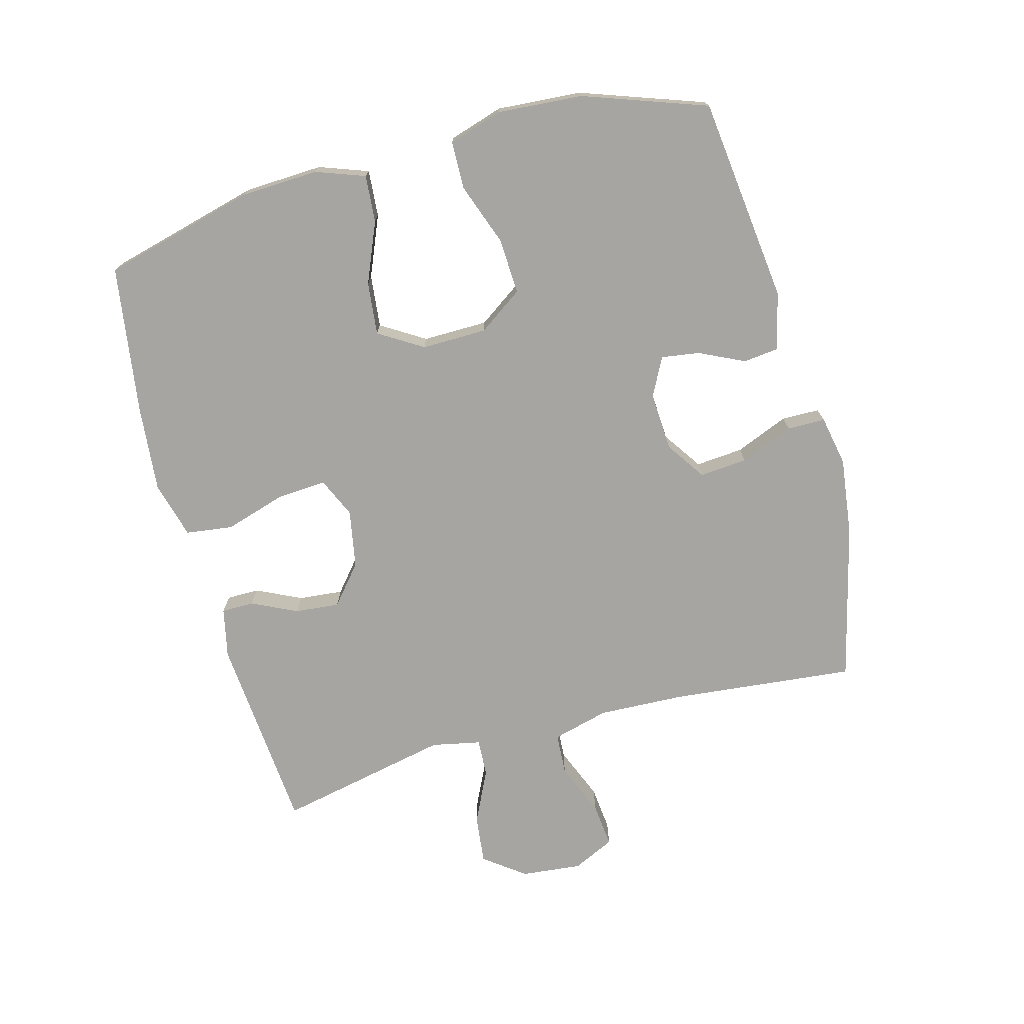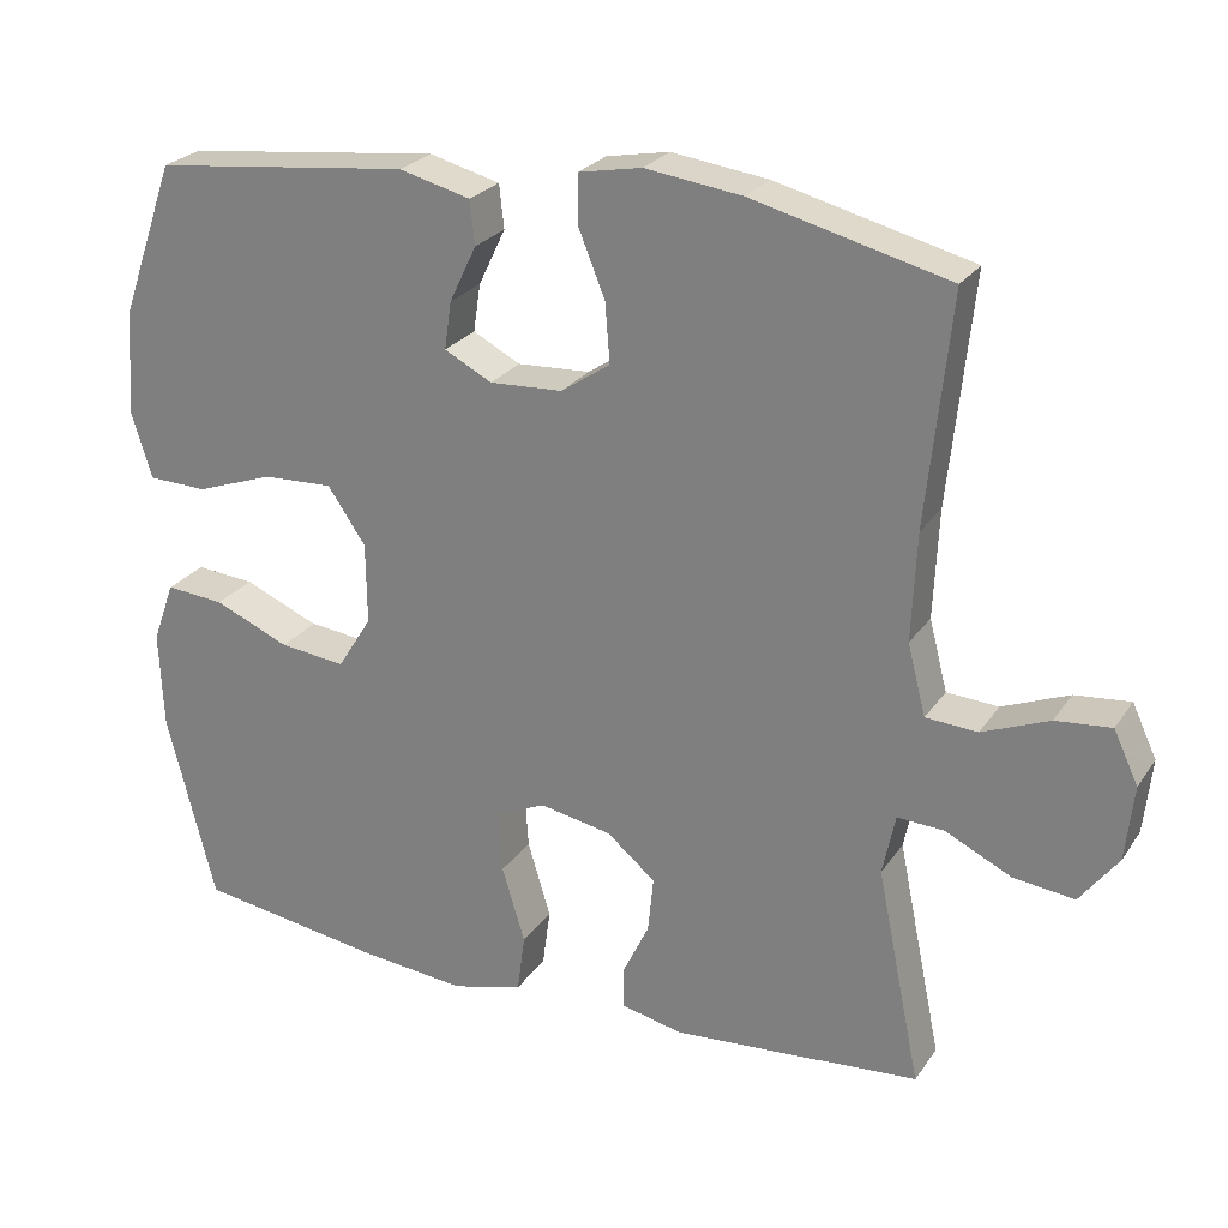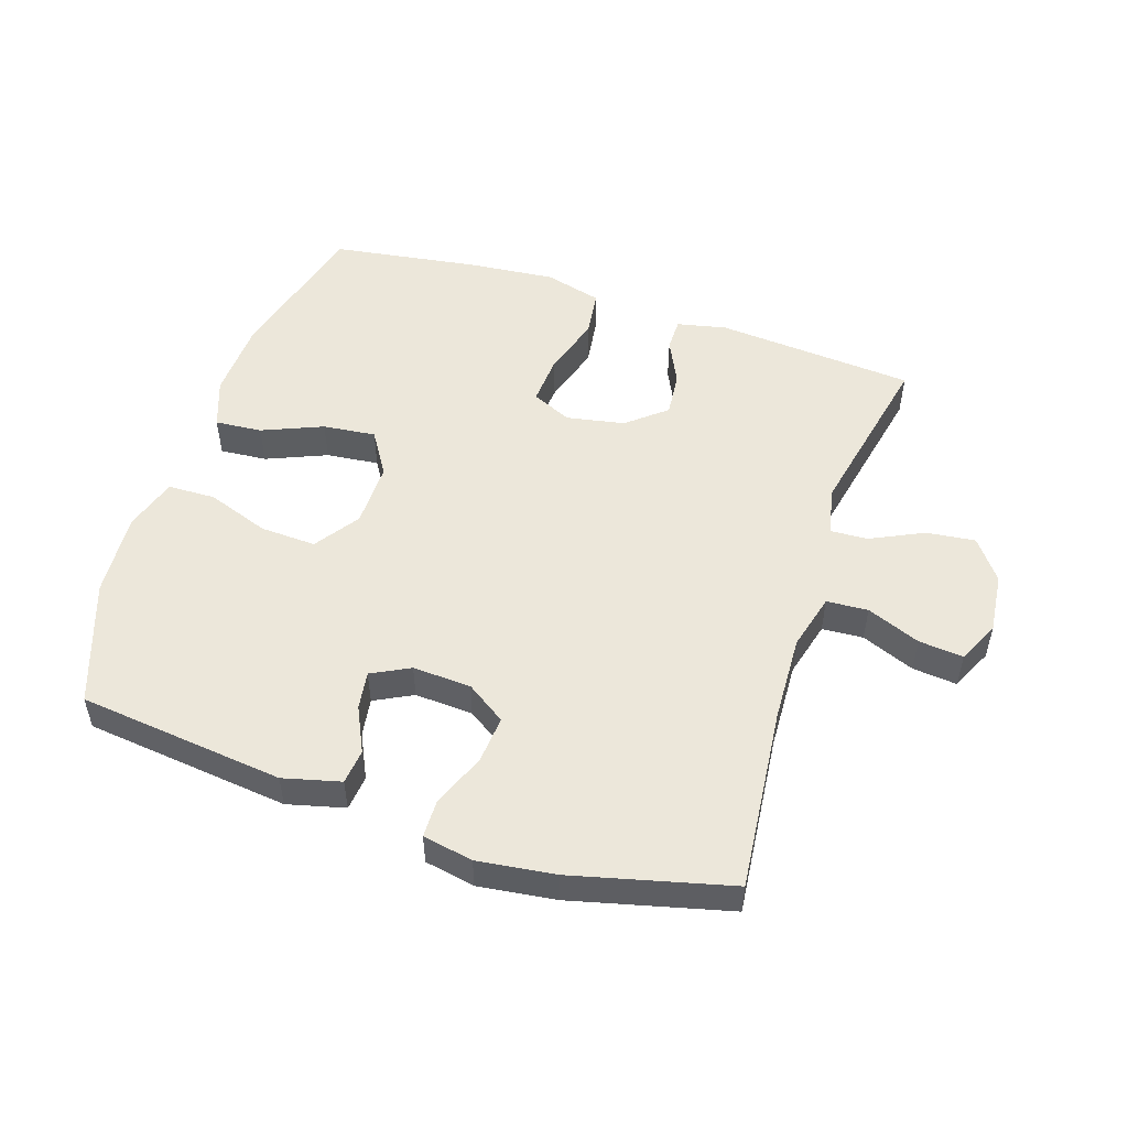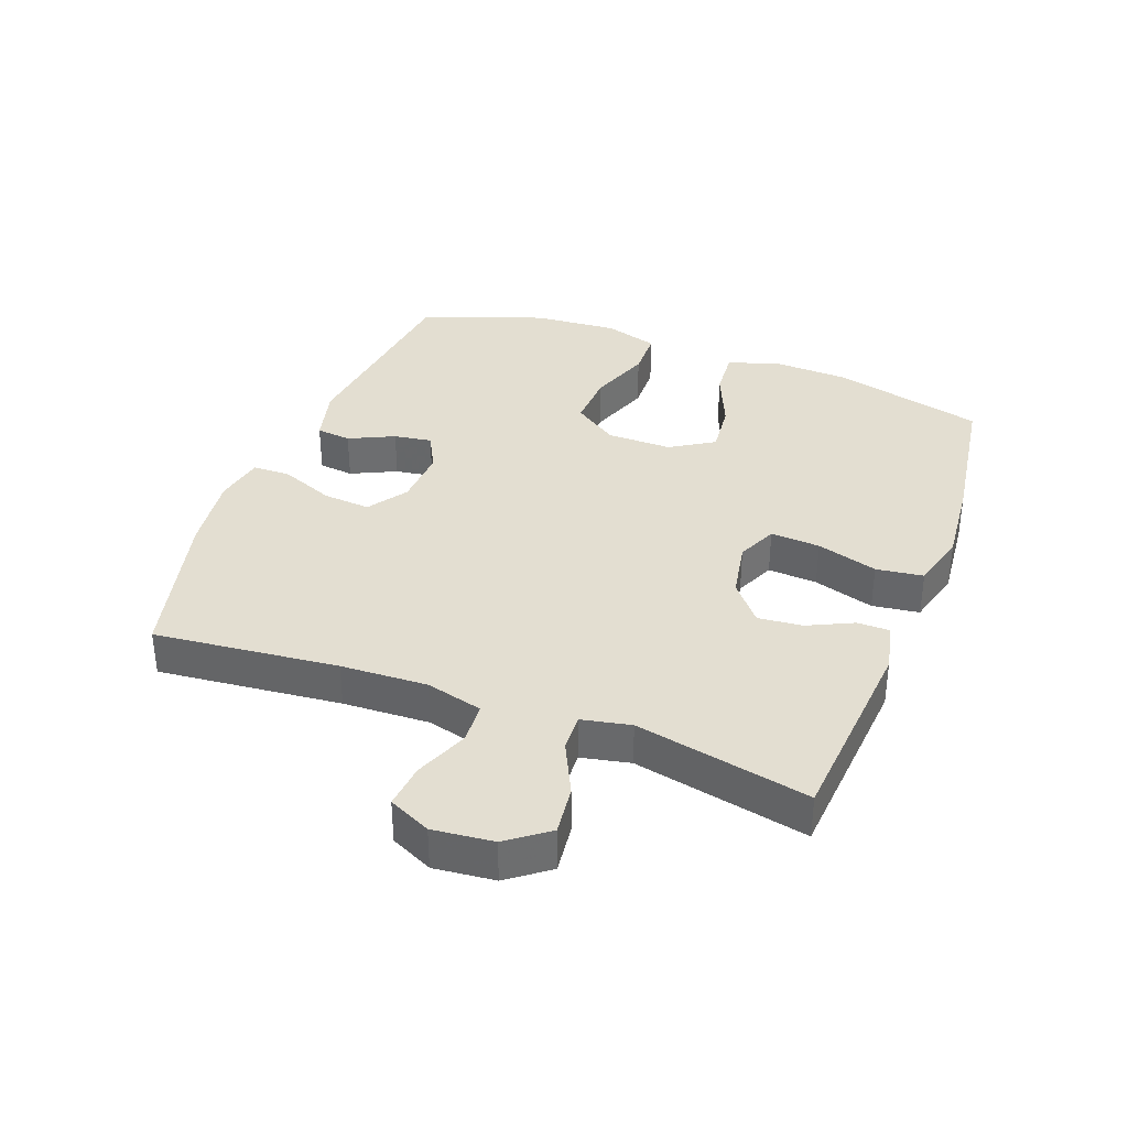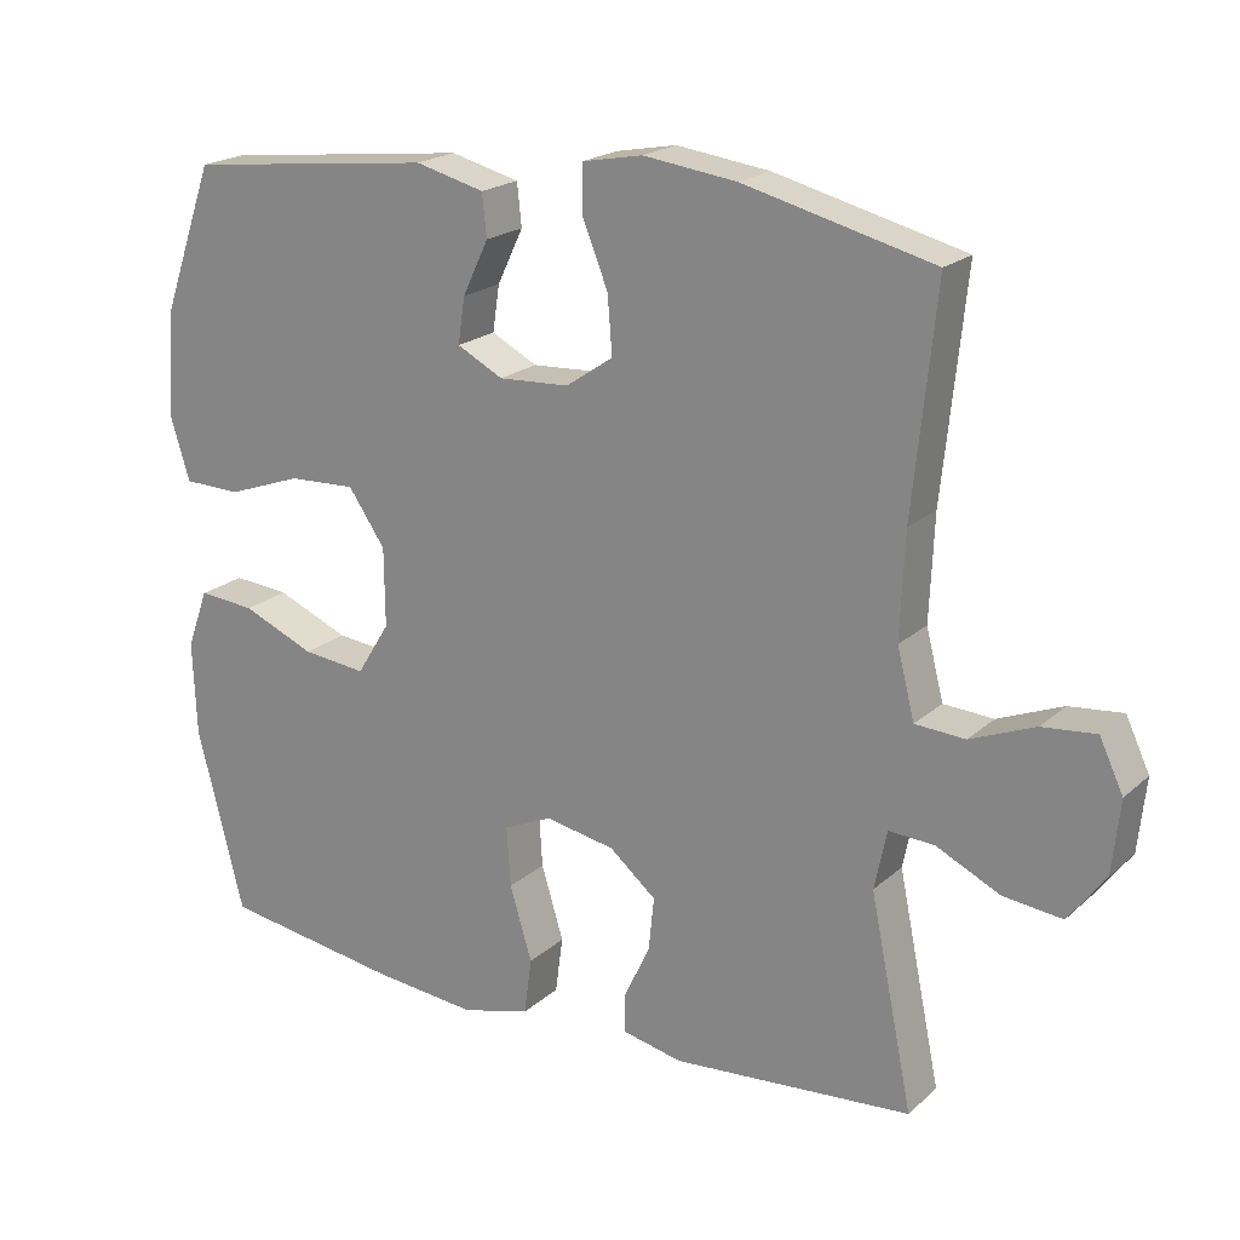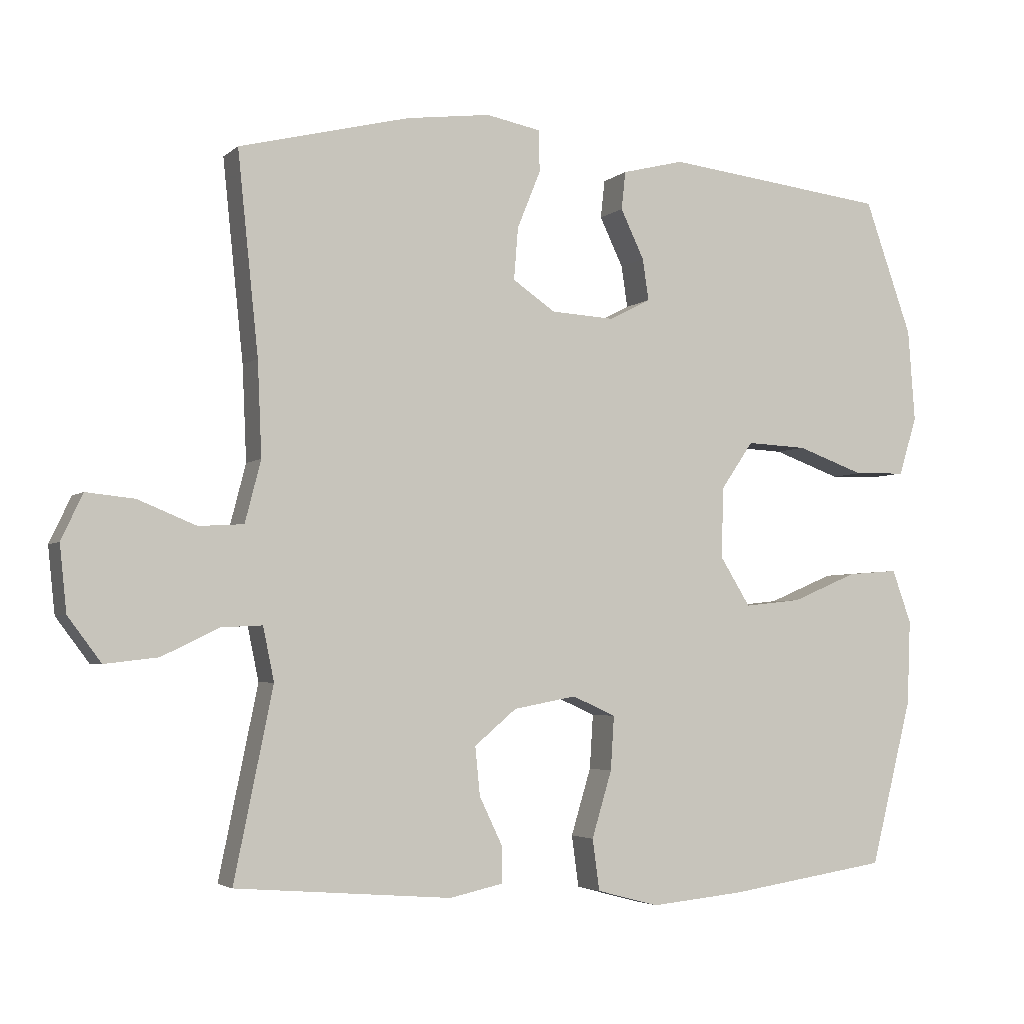
<metadata>
{"format":"obj","ext":"obj","renderer":"f3d","projection":"perspective","resolution":1024,"background":"white","views":[{"elev":-73.7,"azim":-74.7,"up":"+Y"},{"elev":25.2,"azim":26.3,"up":"+Z"},{"elev":51.6,"azim":18.2,"up":"+Y"},{"elev":36.1,"azim":110.7,"up":"+Y"},{"elev":20.3,"azim":32.9,"up":"+Z"},{"elev":-3.7,"azim":156.5,"up":"+Z"}]}
</metadata>
<code>
v 0.5 0.07 -0.5
v 0.187 0.07 -0.525
v 0.109 0.07 -0.508
v 0.109 0.07 -0.457
v 0.143 0.07 -0.386
v 0.15 0.07 -0.316
v 0.089 0.07 -0.265
v -0.002 0.07 -0.248
v -0.065 0.07 -0.276
v -0.06 0.07 -0.354
v -0.031 0.07 -0.45
v -0.041 0.07 -0.524
v -0.131 0.07 -0.548
v -0.266 0.07 -0.535
v -0.5 0.07 -0.5
v -0.561 0.07 -0.261
v -0.566 0.07 -0.138
v -0.538 0.07 -0.061
v -0.464 0.07 -0.067
v -0.369 0.07 -0.107
v -0.286 0.07 -0.116
v -0.243 0.07 -0.047
v -0.244 0.07 0.055
v -0.292 0.07 0.125
v -0.38 0.07 0.121
v -0.478 0.07 0.086
v -0.553 0.07 0.088
v -0.579 0.07 0.173
v -0.569 0.07 0.306
v -0.5 0.07 0.5
v -0.176 0.07 0.537
v -0.086 0.07 0.514
v -0.08 0.07 0.459
v -0.114 0.07 0.388
v -0.123 0.07 0.328
v -0.063 0.07 0.297
v 0.029 0.07 0.302
v 0.091 0.07 0.344
v 0.085 0.07 0.419
v 0.051 0.07 0.503
v 0.052 0.07 0.563
v 0.131 0.07 0.578
v 0.253 0.07 0.562
v 0.5 0.07 0.5
v 0.47 0.07 0.211
v 0.464 0.07 0.075
v 0.487 0.07 -0.014
v 0.552 0.07 -0.018
v 0.636 0.07 0.016
v 0.706 0.07 0.023
v 0.737 0.07 -0.043
v 0.727 0.07 -0.138
v 0.679 0.07 -0.202
v 0.602 0.07 -0.193
v 0.519 0.07 -0.153
v 0.46 0.07 -0.15
v 0.444 0.07 -0.227
v 0.5 0 -0.5
v 0.187 0 -0.525
v 0.109 0 -0.508
v 0.109 0 -0.457
v 0.143 0 -0.386
v 0.15 0 -0.316
v 0.089 0 -0.265
v -0.002 0 -0.248
v -0.065 0 -0.276
v -0.06 0 -0.354
v -0.031 0 -0.45
v -0.041 0 -0.524
v -0.131 0 -0.548
v -0.266 0 -0.535
v -0.5 0 -0.5
v -0.561 0 -0.261
v -0.566 0 -0.138
v -0.538 0 -0.061
v -0.464 0 -0.067
v -0.369 0 -0.107
v -0.286 0 -0.116
v -0.243 0 -0.047
v -0.244 0 0.055
v -0.292 0 0.125
v -0.38 0 0.121
v -0.478 0 0.086
v -0.553 0 0.088
v -0.579 0 0.173
v -0.569 0 0.306
v -0.5 0 0.5
v -0.176 0 0.537
v -0.086 0 0.514
v -0.08 0 0.459
v -0.114 0 0.388
v -0.123 0 0.328
v -0.063 0 0.297
v 0.029 0 0.302
v 0.091 0 0.344
v 0.085 0 0.419
v 0.051 0 0.503
v 0.052 0 0.563
v 0.131 0 0.578
v 0.253 0 0.562
v 0.5 0 0.5
v 0.47 0 0.211
v 0.464 0 0.075
v 0.487 0 -0.014
v 0.552 0 -0.018
v 0.636 0 0.016
v 0.706 0 0.023
v 0.737 0 -0.043
v 0.727 0 -0.138
v 0.679 0 -0.202
v 0.602 0 -0.193
v 0.519 0 -0.153
v 0.46 0 -0.15
v 0.444 0 -0.227
f 53 54 55
f 52 53 55
f 51 52 55
f 50 51 55
f 49 50 55
f 48 49 55
f 47 48 55 56
f 46 47 56 57
f 43 44 45
f 42 43 45
f 41 42 45
f 40 41 45
f 39 40 45
f 45 46 57
f 39 45 57
f 38 39 57
f 32 33 34
f 31 32 34
f 30 31 34
f 29 30 34
f 28 29 34
f 27 28 34
f 26 27 34
f 25 26 34
f 24 25 34 35
f 23 24 35 36
f 18 19 20
f 17 18 20
f 16 17 20
f 15 16 20
f 14 15 20
f 13 14 20
f 12 13 20
f 11 12 20
f 10 11 20
f 9 10 20 21
f 8 9 21 22
f 3 4 5
f 2 3 5
f 1 2 5
f 57 1 5
f 57 5 6
f 57 6 7
f 38 57 7
f 37 38 7
f 23 36 37
f 22 23 37
f 8 22 37
f 7 8 37
f 112 111 110
f 112 110 109
f 112 109 108
f 112 108 107
f 112 107 106
f 112 106 105
f 113 112 105 104
f 114 113 104 103
f 102 101 100
f 102 100 99
f 102 99 98
f 102 98 97
f 102 97 96
f 114 103 102
f 114 102 96
f 114 96 95
f 91 90 89
f 91 89 88
f 91 88 87
f 91 87 86
f 91 86 85
f 91 85 84
f 91 84 83
f 91 83 82
f 92 91 82 81
f 93 92 81 80
f 77 76 75
f 77 75 74
f 77 74 73
f 77 73 72
f 77 72 71
f 77 71 70
f 77 70 69
f 77 69 68
f 77 68 67
f 78 77 67 66
f 79 78 66 65
f 62 61 60
f 62 60 59
f 62 59 58
f 62 58 114
f 63 62 114
f 64 63 114
f 64 114 95
f 64 95 94
f 94 93 80
f 94 80 79
f 94 79 65
f 94 65 64
f 1 58 59 2
f 2 59 60 3
f 3 60 61 4
f 4 61 62 5
f 5 62 63 6
f 6 63 64 7
f 7 64 65 8
f 8 65 66 9
f 9 66 67 10
f 10 67 68 11
f 11 68 69 12
f 12 69 70 13
f 13 70 71 14
f 14 71 72 15
f 15 72 73 16
f 16 73 74 17
f 17 74 75 18
f 18 75 76 19
f 19 76 77 20
f 20 77 78 21
f 21 78 79 22
f 22 79 80 23
f 23 80 81 24
f 24 81 82 25
f 25 82 83 26
f 26 83 84 27
f 27 84 85 28
f 28 85 86 29
f 29 86 87 30
f 30 87 88 31
f 31 88 89 32
f 32 89 90 33
f 33 90 91 34
f 34 91 92 35
f 35 92 93 36
f 36 93 94 37
f 37 94 95 38
f 38 95 96 39
f 39 96 97 40
f 40 97 98 41
f 41 98 99 42
f 42 99 100 43
f 43 100 101 44
f 44 101 102 45
f 45 102 103 46
f 46 103 104 47
f 47 104 105 48
f 48 105 106 49
f 49 106 107 50
f 50 107 108 51
f 51 108 109 52
f 52 109 110 53
f 53 110 111 54
f 54 111 112 55
f 55 112 113 56
f 56 113 114 57
f 57 114 58 1

</code>
